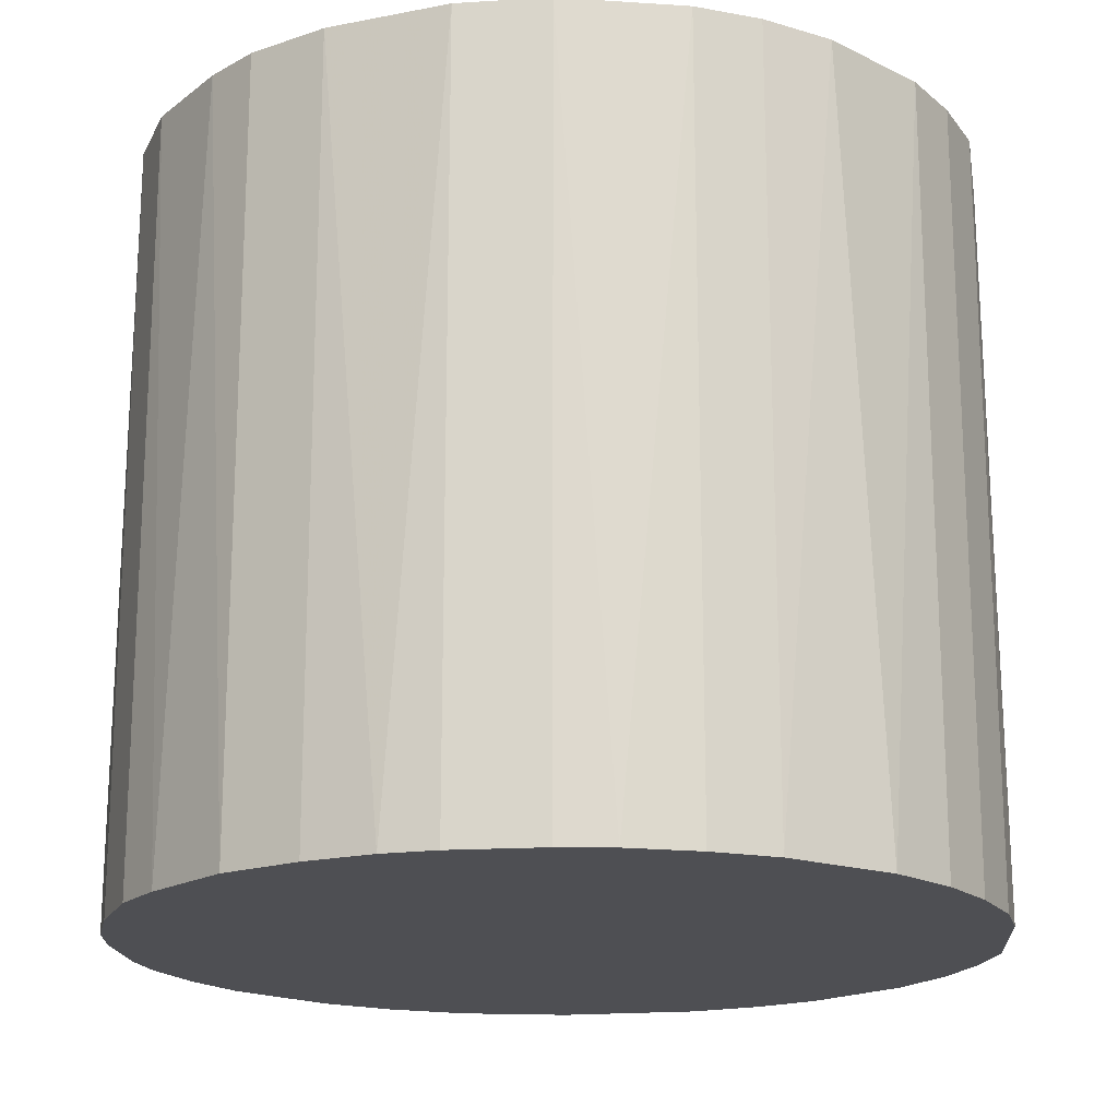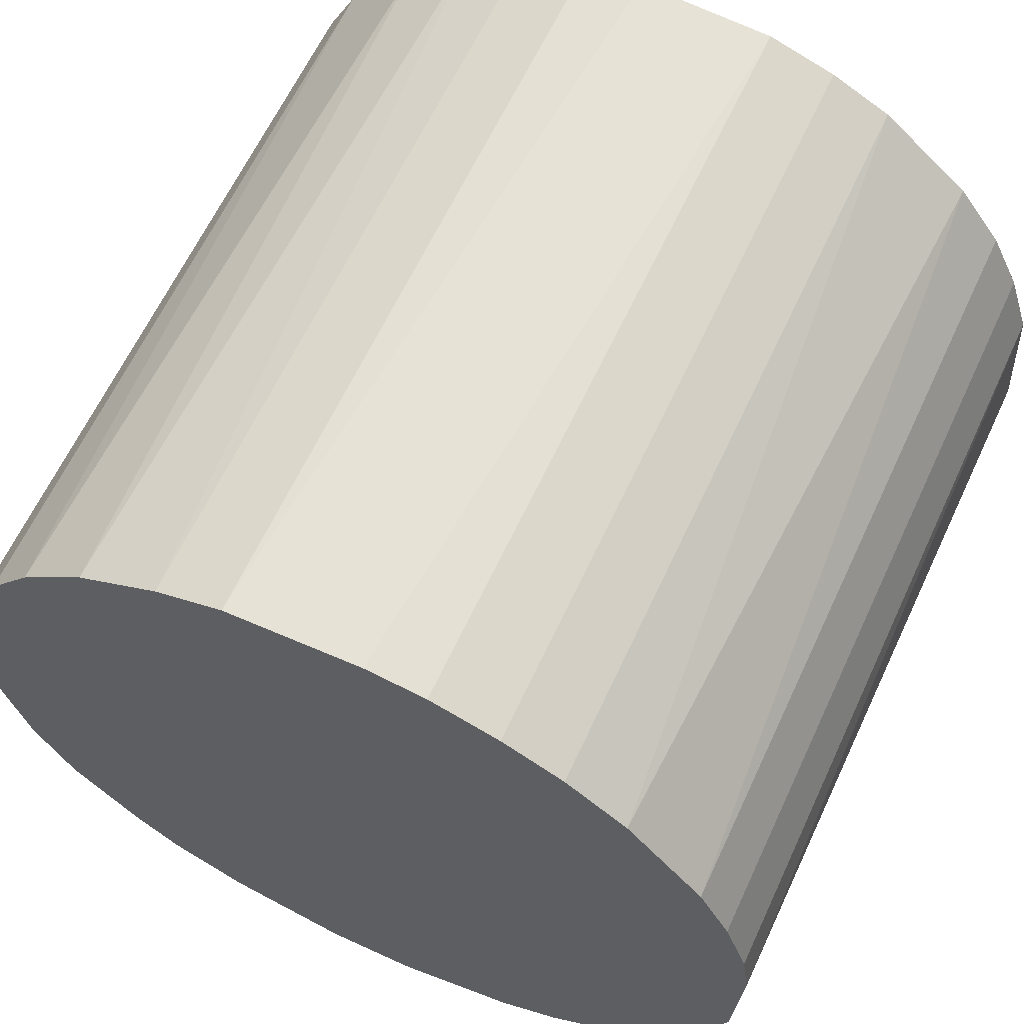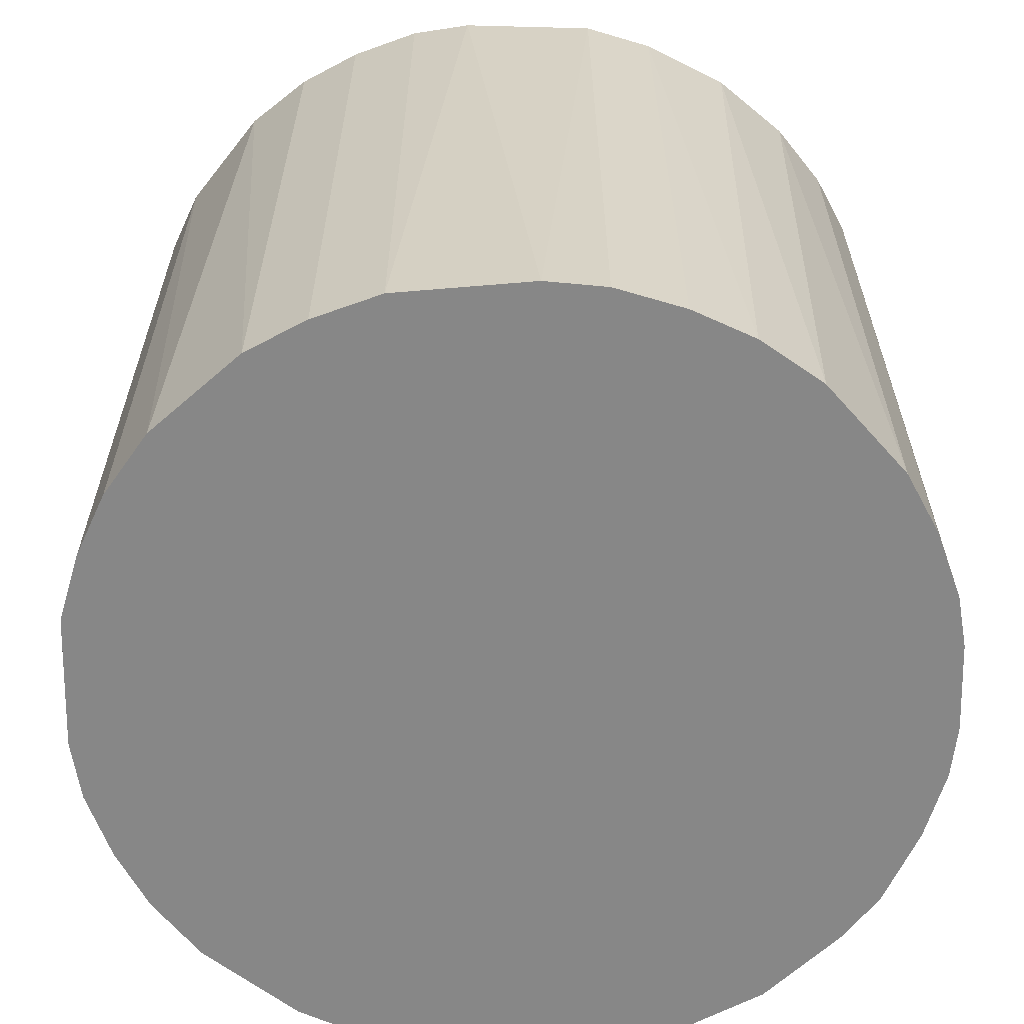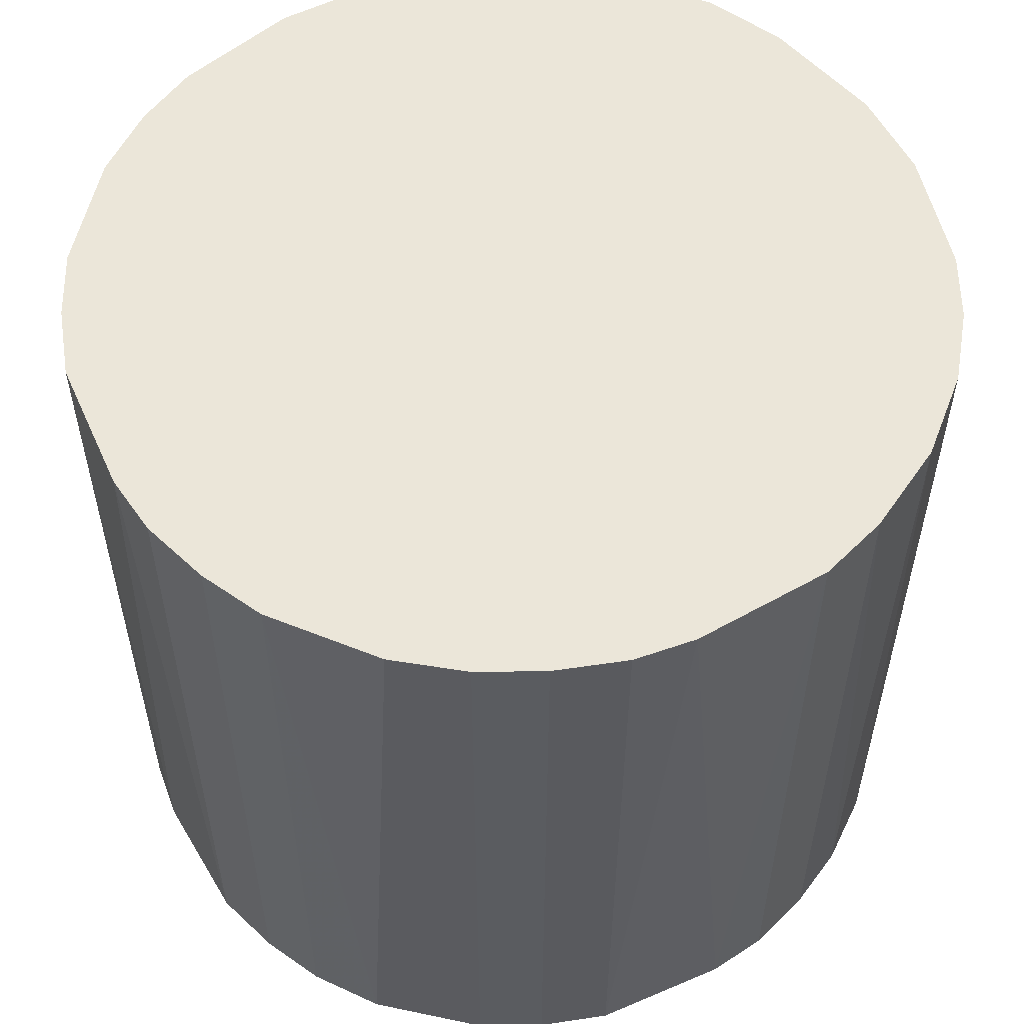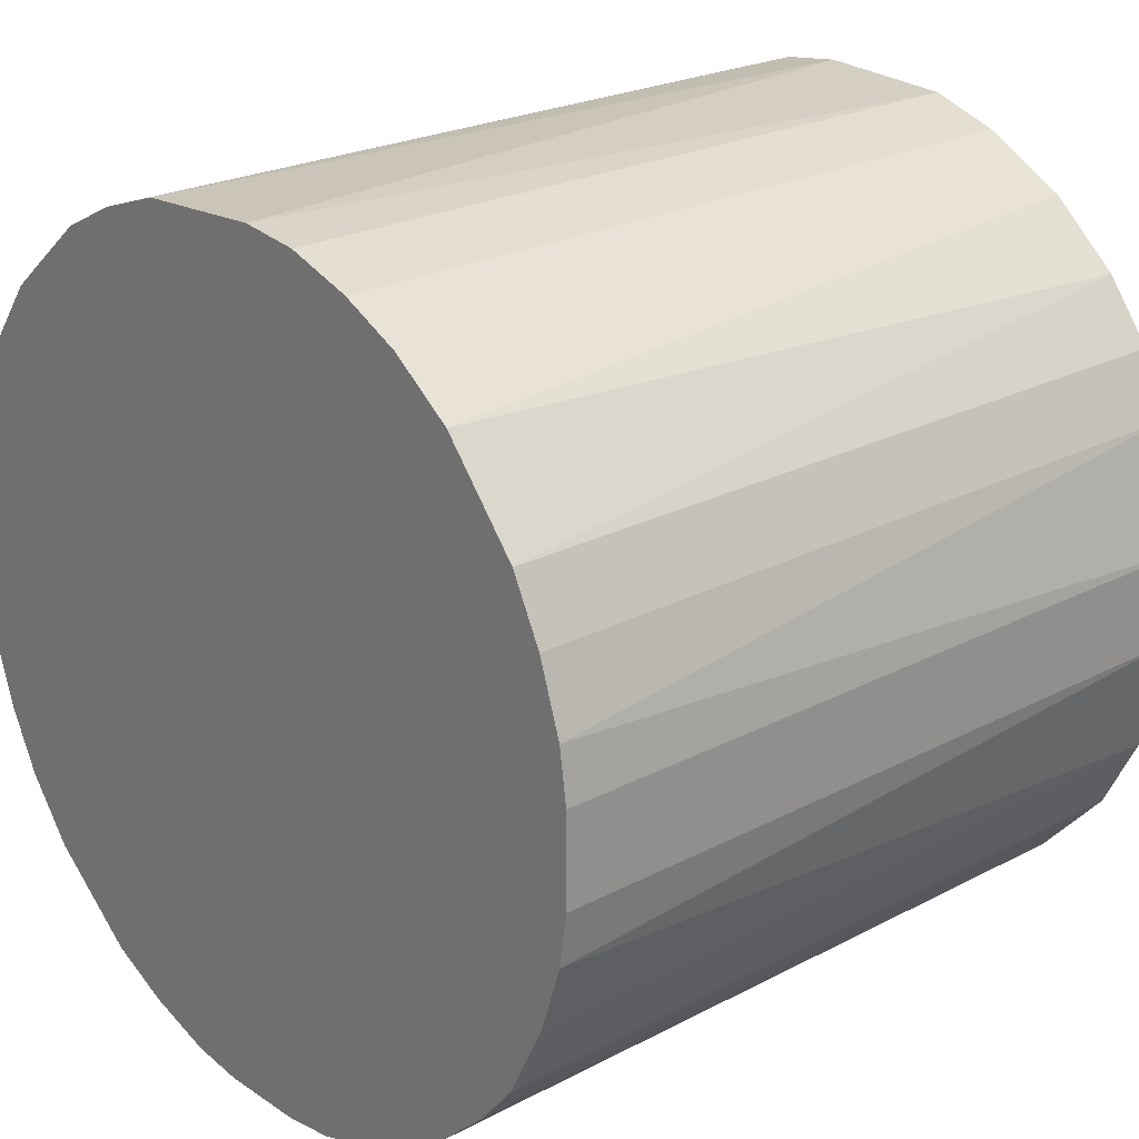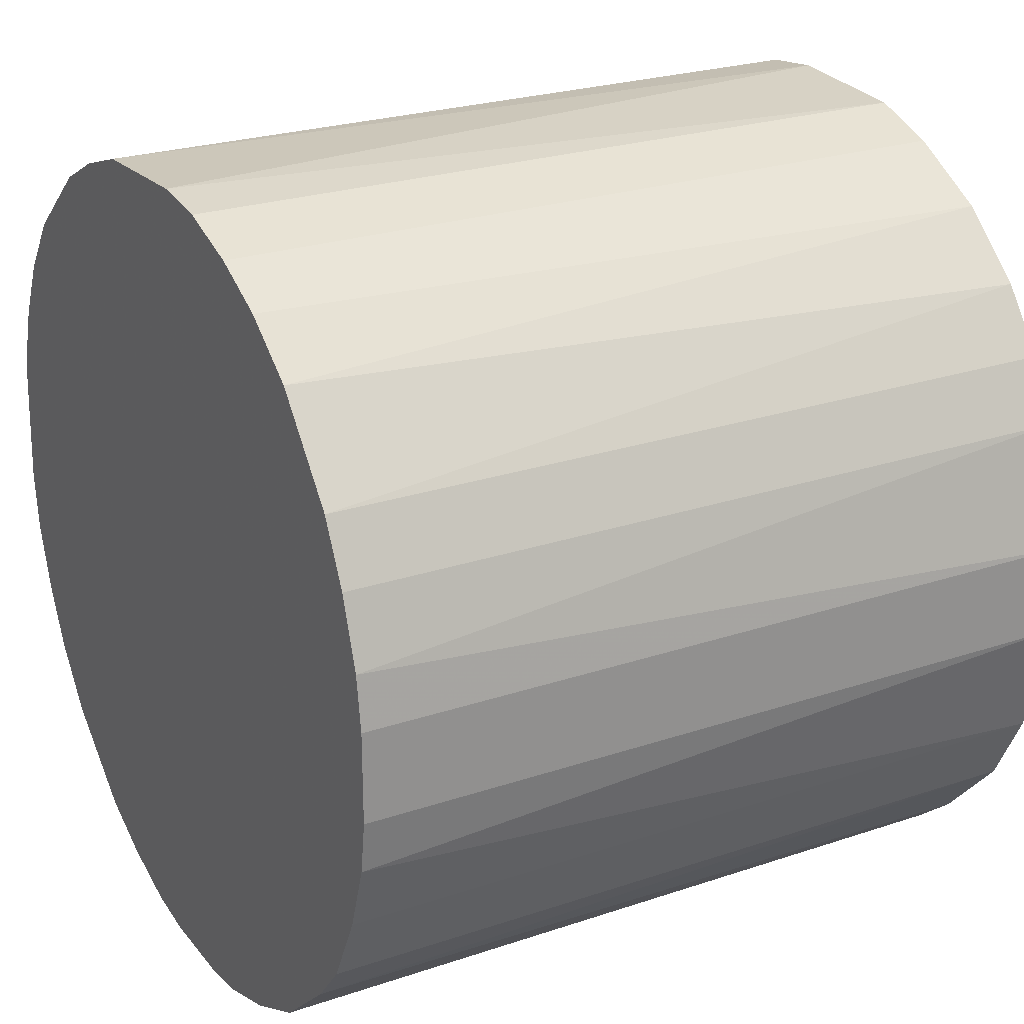
<metadata>
{"format":"obj","ext":"obj","renderer":"f3d","projection":"perspective","resolution":1024,"background":"white","views":[{"elev":-18.2,"azim":6.8,"up":"+Z"},{"elev":63.2,"azim":24.9,"up":"+Y"},{"elev":-62.5,"azim":-178.3,"up":"+Z"},{"elev":55.7,"azim":152.7,"up":"+Z"},{"elev":23.2,"azim":-131.8,"up":"+Y"},{"elev":24.5,"azim":-119.0,"up":"+Y"}]}
</metadata>
<code>
o convex_0
v -0.01252 -0.0296 -0.02875
v 0.002852 0.03189 0.02875
v 0.007402 0.03131 0.02875
v -0.003409 -0.03188 0.02875
v 0.03189 -0.002834 -0.02875
v -0.02732 0.01708 -0.02875
v -0.03188 -0.003402 0.02875
v 0.02733 -0.01707 0.02875
v 0.007402 0.03131 -0.02875
v 0.01708 -0.02732 -0.02875
v 0.02733 0.01708 0.02875
v -0.01878 0.02619 0.02875
v -0.02675 -0.01821 -0.02875
v -0.02163 -0.0239 0.02875
v 0.02392 0.02164 -0.02875
v -0.01252 0.0296 -0.02875
v -0.03188 -0.003402 -0.02875
v -0.0296 0.01253 0.02875
v 0.01253 -0.0296 0.02875
v 0.03131 0.007402 0.02875
v 0.003419 -0.03188 -0.02875
v 0.02733 -0.01707 -0.02875
v 0.01708 0.02733 0.02875
v 0.02961 0.01253 -0.02875
v 0.03131 -0.007391 0.02875
v -0.0296 -0.01252 0.02875
v -0.0313 0.007402 -0.02875
v -0.007391 0.03131 0.02875
v 0.02164 -0.0239 0.02875
v -0.002841 0.03189 -0.02875
v -0.01252 -0.0296 0.02875
v -0.01821 -0.02675 -0.02875
v -0.02163 0.02391 -0.02875
v -0.0239 0.02164 0.02875
v 0.01708 0.02733 -0.02875
v -0.03188 0.003413 0.02875
v -0.007391 -0.0313 -0.02875
v -0.0313 -0.007391 -0.02875
v 0.02961 -0.01252 -0.02875
v 0.003419 -0.03188 0.02875
v 0.03131 0.007402 -0.02875
v 0.02392 -0.02162 -0.02875
v 0.02164 0.02391 0.02875
v 0.007402 -0.0313 -0.02875
v -0.02675 -0.01821 0.02875
v 0.03189 0.002845 0.02875
v 0.01253 0.02961 0.02875
v -0.01252 0.0296 0.02875
v -0.01707 0.02732 -0.02875
v -0.01821 -0.02675 0.02875
v -0.0239 -0.02162 -0.02875
v 0.01708 -0.02732 0.02875
v -0.02732 0.01708 0.02875
v 0.02733 0.01708 -0.02875
v -0.0296 -0.01252 -0.02875
v -0.007391 0.03131 -0.02875
v 0.03131 -0.007391 -0.02875
v 0.02961 -0.01252 0.02875
v -0.003409 -0.03188 -0.02875
v -0.03188 0.003413 -0.02875
v 0.01253 0.02961 -0.02875
v 0.01253 -0.0296 -0.02875
v 0.02961 0.01253 0.02875
v -0.0296 0.01253 -0.02875
f 27 18 64
f 3 2 4
f 5 1 6
f 4 2 7
f 3 4 8
f 2 3 9
f 5 6 9
f 1 5 10
f 3 8 11
f 7 2 12
f 6 1 13
f 4 7 14
f 5 9 15
f 9 6 16
f 6 13 17
f 7 12 18
f 8 4 19
f 11 8 20
f 1 10 21
f 10 5 22
f 3 11 23
f 5 15 24
f 20 8 25
f 14 7 26
f 6 17 27
f 12 2 28
f 8 19 29
f 2 9 30
f 9 16 30
f 28 2 30
f 4 14 31
f 13 1 32
f 1 31 32
f 16 6 33
f 18 12 34
f 33 6 34
f 12 33 34
f 15 9 35
f 17 7 36
f 7 18 36
f 18 27 36
f 1 21 37
f 31 1 37
f 4 31 37
f 7 17 38
f 17 13 38
f 26 7 38
f 22 5 39
f 8 22 39
f 19 4 40
f 4 21 40
f 5 24 41
f 24 20 41
f 22 8 42
f 10 22 42
f 8 29 42
f 29 10 42
f 11 15 43
f 23 11 43
f 15 35 43
f 35 23 43
f 21 10 44
f 19 40 44
f 40 21 44
f 14 26 45
f 26 13 45
f 25 5 46
f 20 25 46
f 5 41 46
f 41 20 46
f 9 3 47
f 3 23 47
f 23 35 47
f 12 28 48
f 28 16 48
f 33 12 49
f 16 33 49
f 12 48 49
f 48 16 49
f 31 14 50
f 14 32 50
f 32 31 50
f 32 14 51
f 13 32 51
f 45 13 51
f 14 45 51
f 19 10 52
f 29 19 52
f 10 29 52
f 6 18 53
f 34 6 53
f 18 34 53
f 15 11 54
f 24 15 54
f 11 24 54
f 13 26 55
f 38 13 55
f 26 38 55
f 16 28 56
f 30 16 56
f 28 30 56
f 5 25 57
f 39 5 57
f 25 39 57
f 25 8 58
f 8 39 58
f 39 25 58
f 21 4 59
f 37 21 59
f 4 37 59
f 27 17 60
f 17 36 60
f 36 27 60
f 35 9 61
f 9 47 61
f 47 35 61
f 10 19 62
f 44 10 62
f 19 44 62
f 11 20 63
f 24 11 63
f 20 24 63
f 18 6 64
f 6 27 64

</code>
